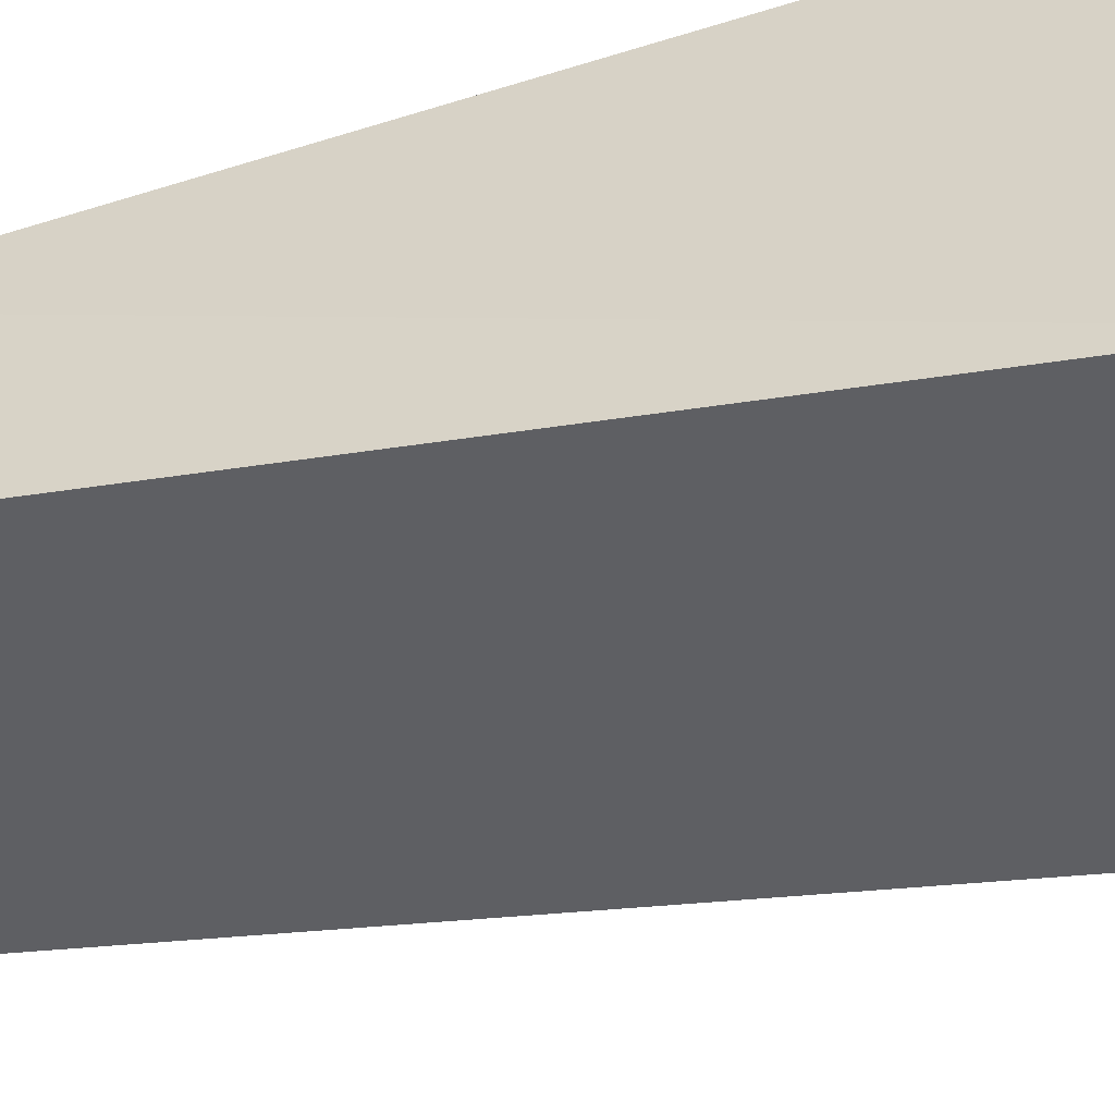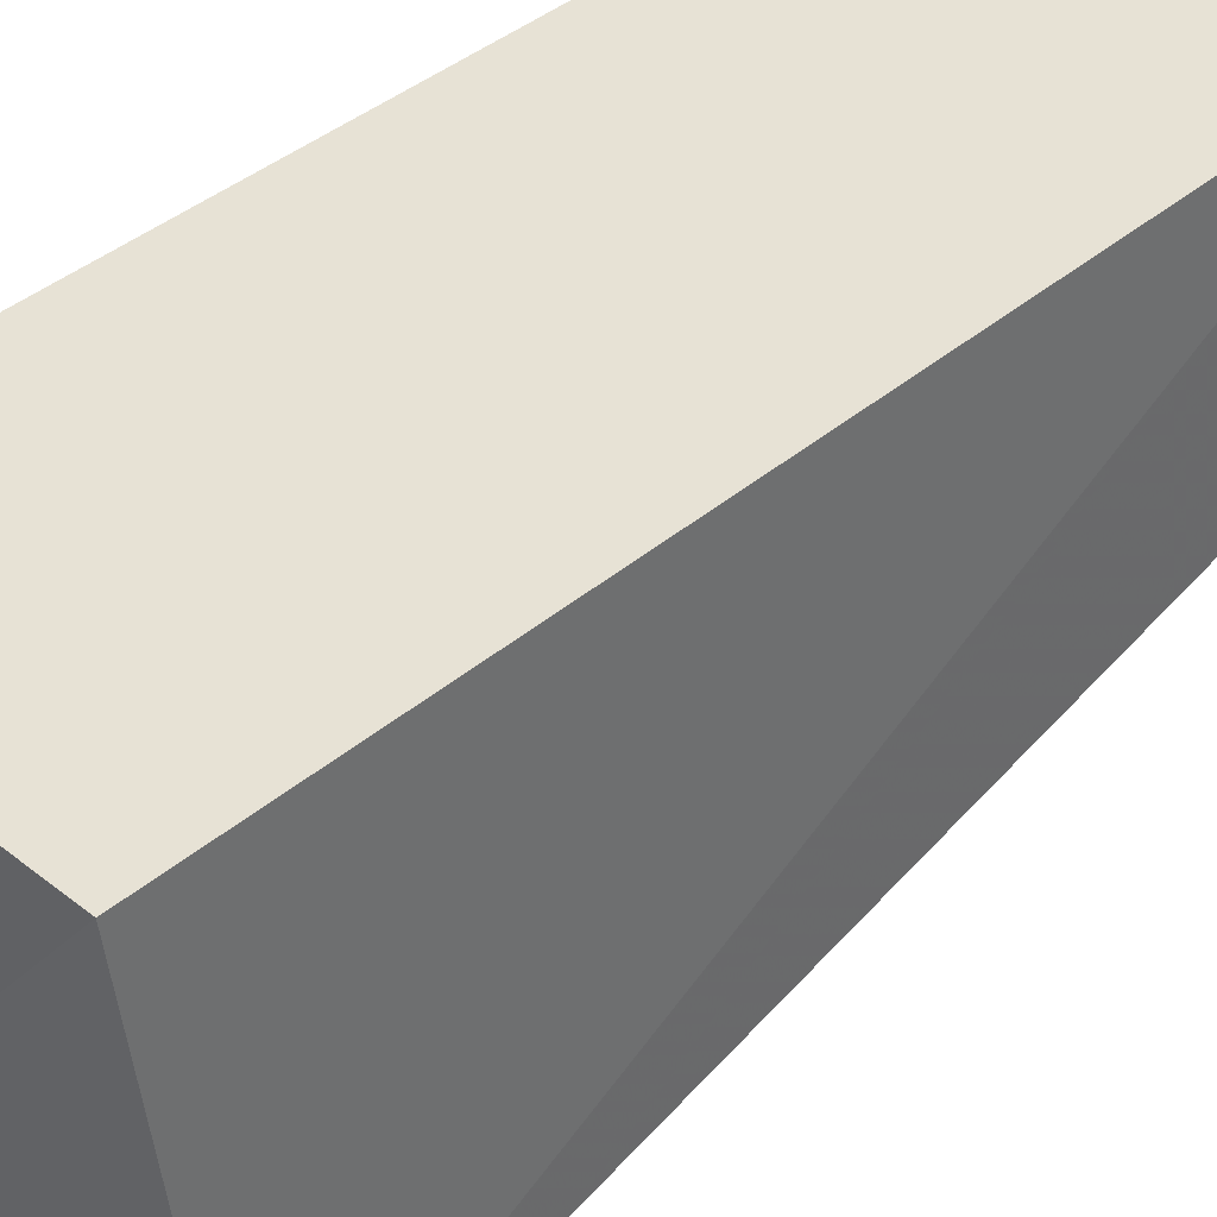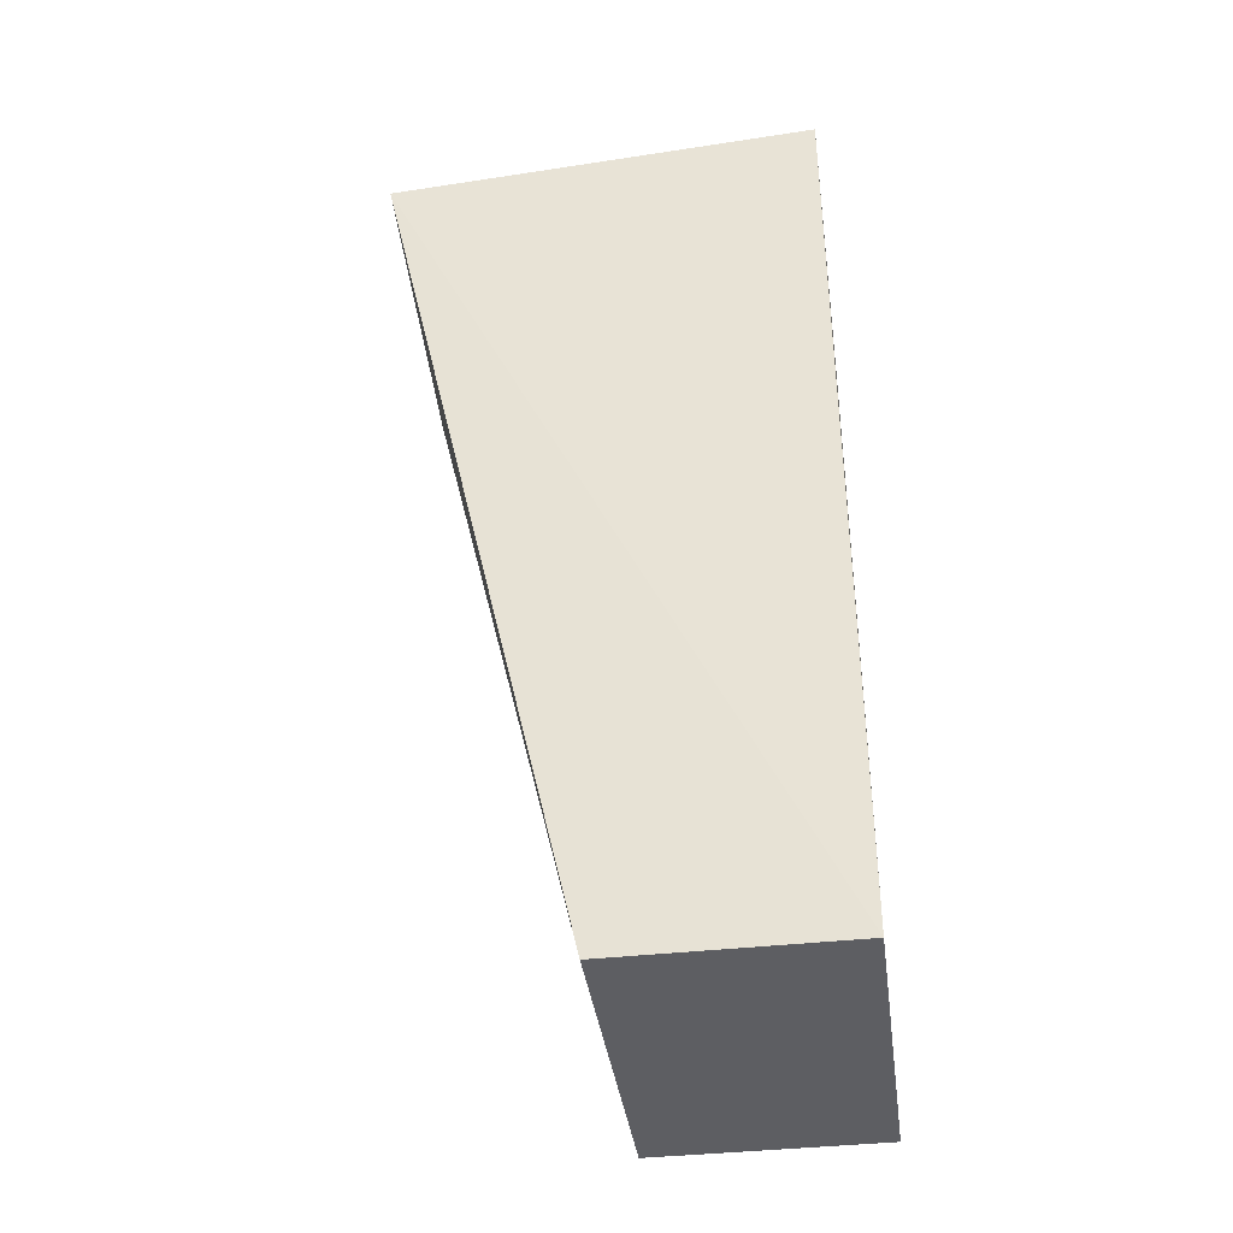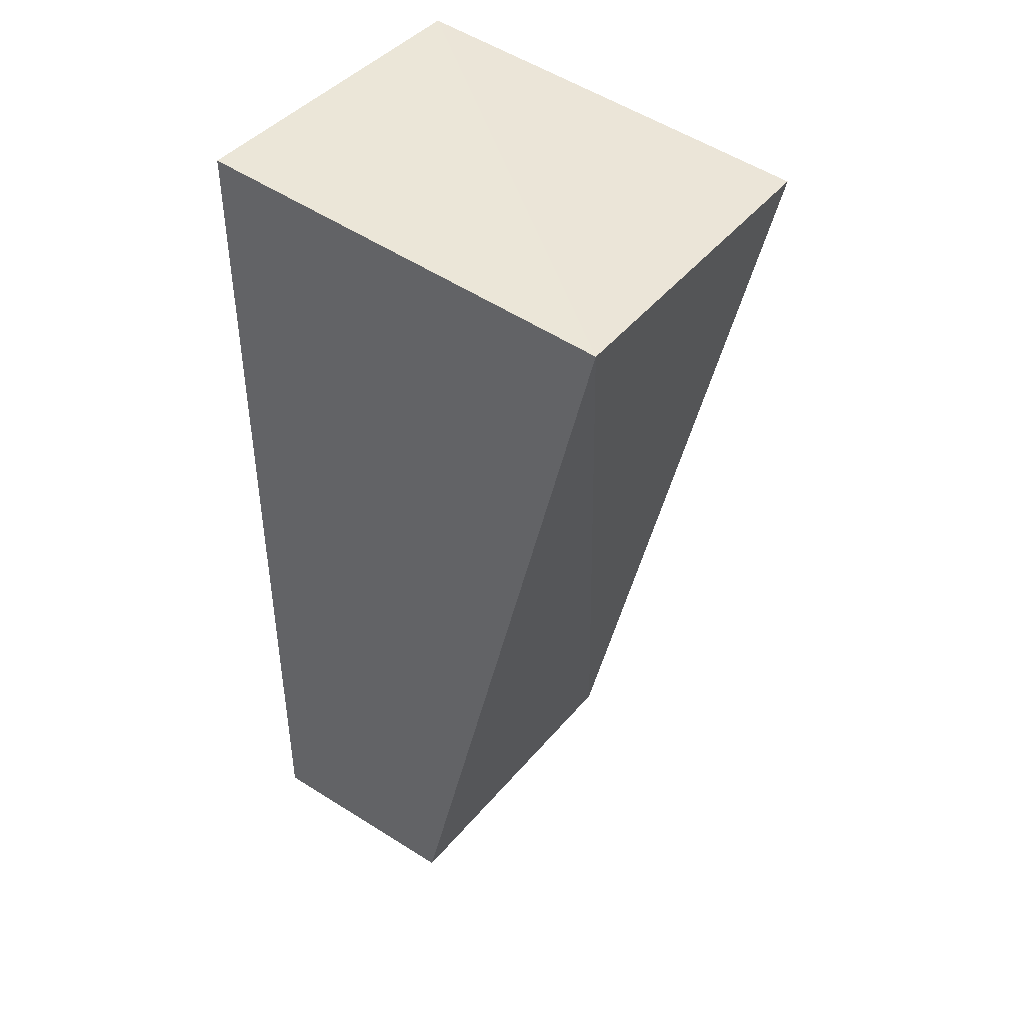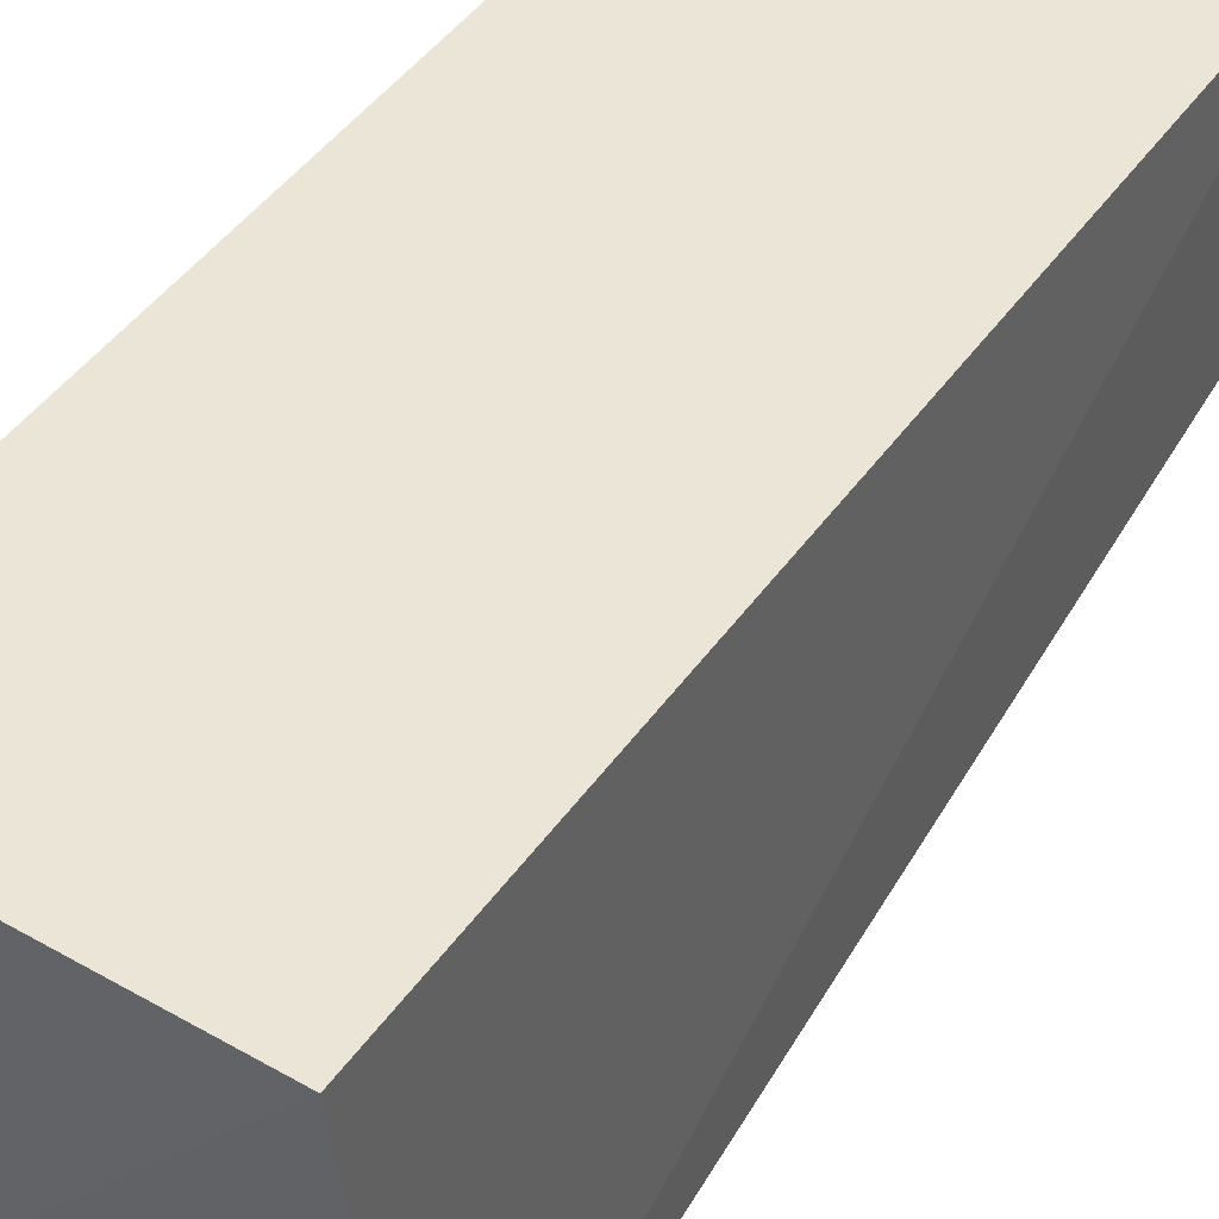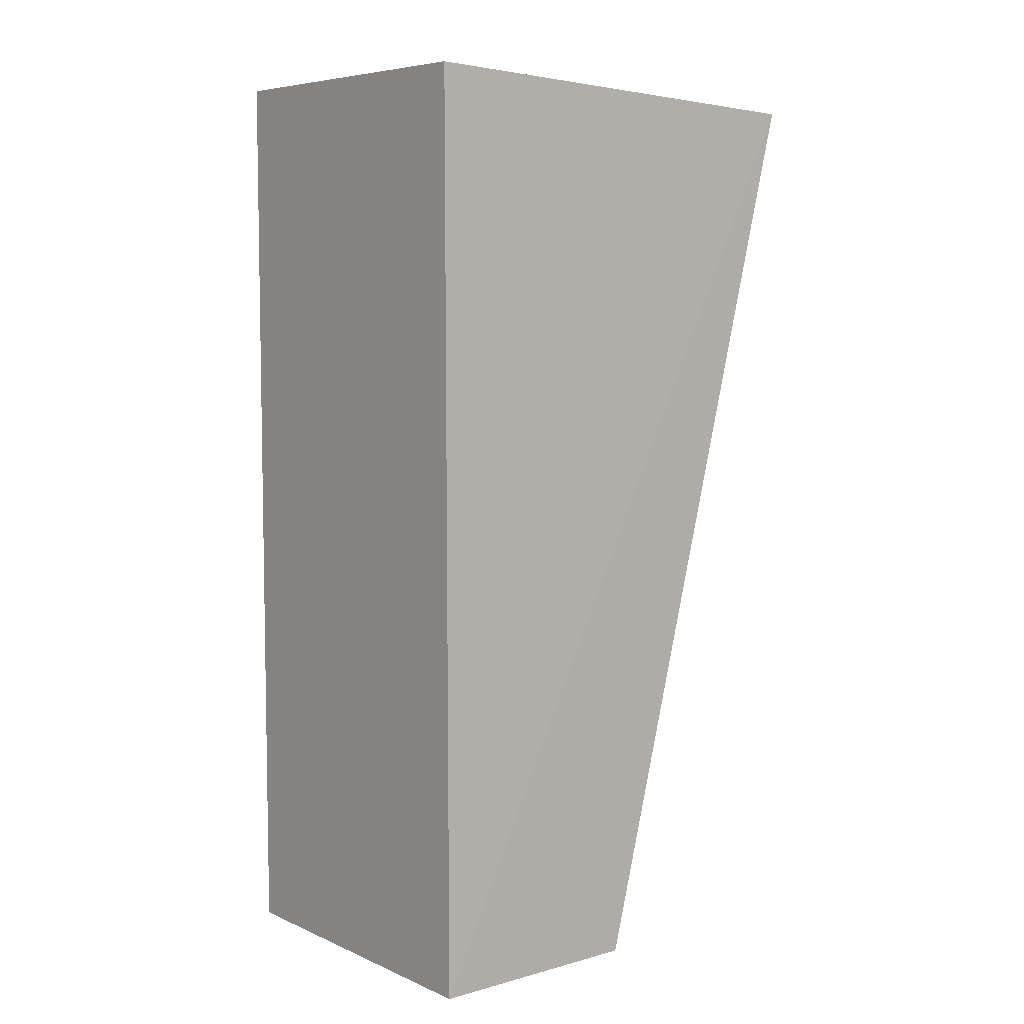
<metadata>
{"format":"obj","ext":"obj","renderer":"f3d","projection":"perspective","resolution":1024,"background":"white","views":[{"elev":-51.9,"azim":108.7,"up":"+Z"},{"elev":40.4,"azim":-135.9,"up":"+Z"},{"elev":-38.7,"azim":-82.1,"up":"+Y"},{"elev":43.0,"azim":126.6,"up":"+Y"},{"elev":45.9,"azim":-146.8,"up":"+Z"},{"elev":6.6,"azim":50.9,"up":"+Y"}]}
</metadata>
<code>
v 0.0004013 0.001518 0.02589
v 0.0004167 -0.04306 0.02582
v 0.0007585 0.0003811 0.004458
v -0.0165 -0.0004841 0.005387
v -0.01597 -0.043 0.02588
v -0.01595 0.001518 0.02589
v -0.01596 -0.04302 0.01496
v 0.0004119 -0.04308 0.01496
f 1 2 3
f 5 2 1
f 6 1 3
f 6 3 4
f 6 5 1
f 6 4 5
f 7 2 5
f 7 5 4
f 7 4 3
f 8 7 3
f 8 3 2
f 8 2 7

</code>
